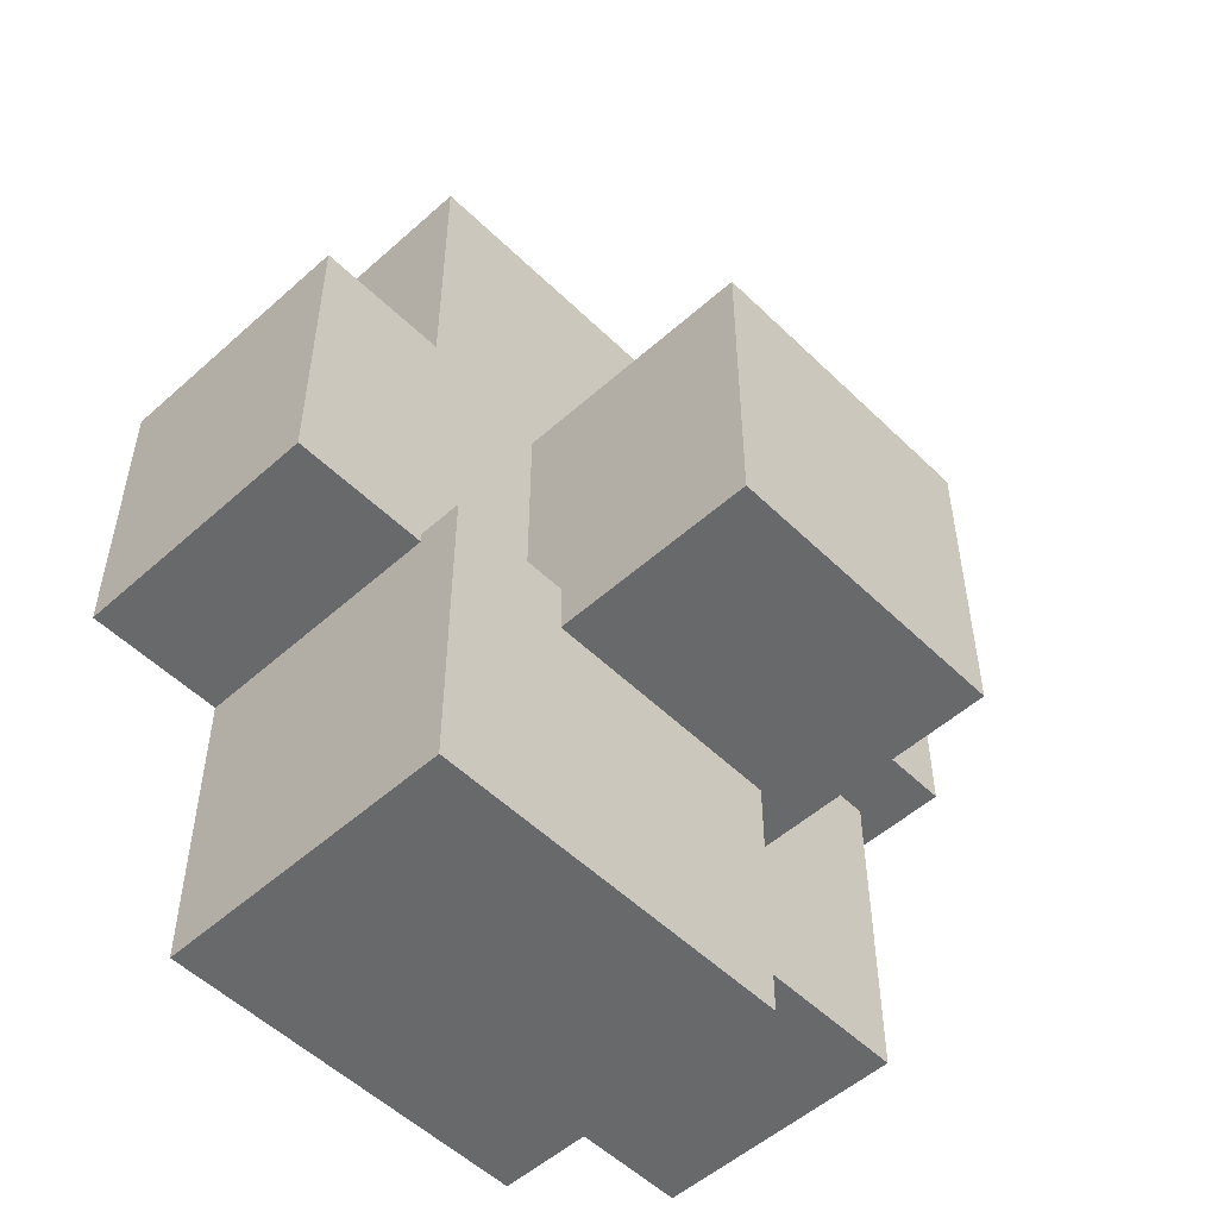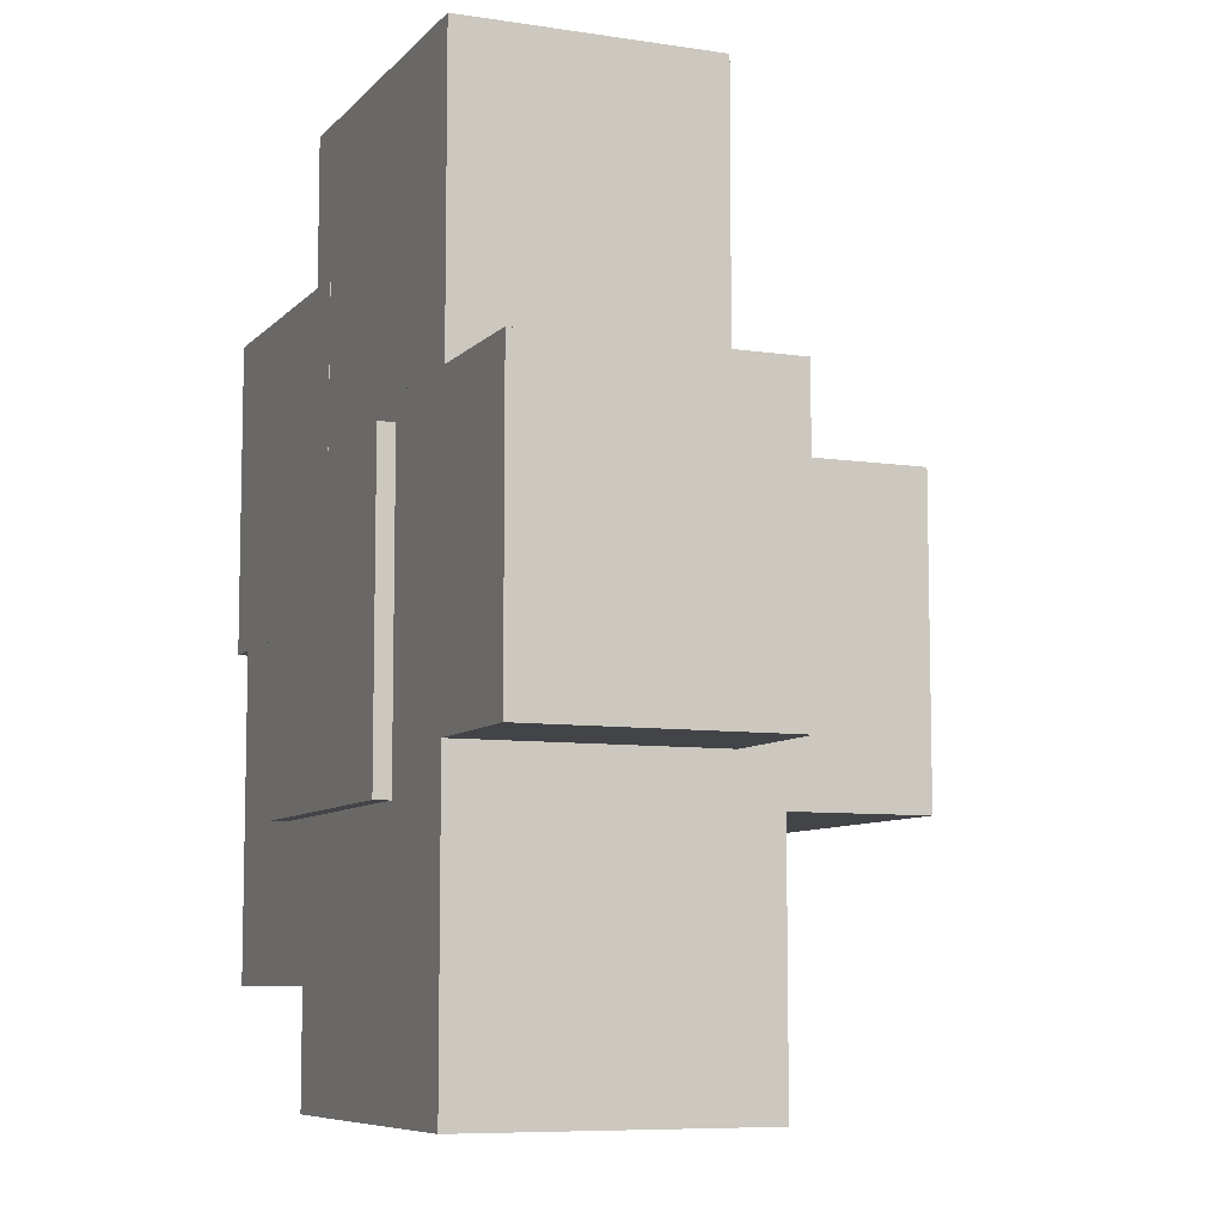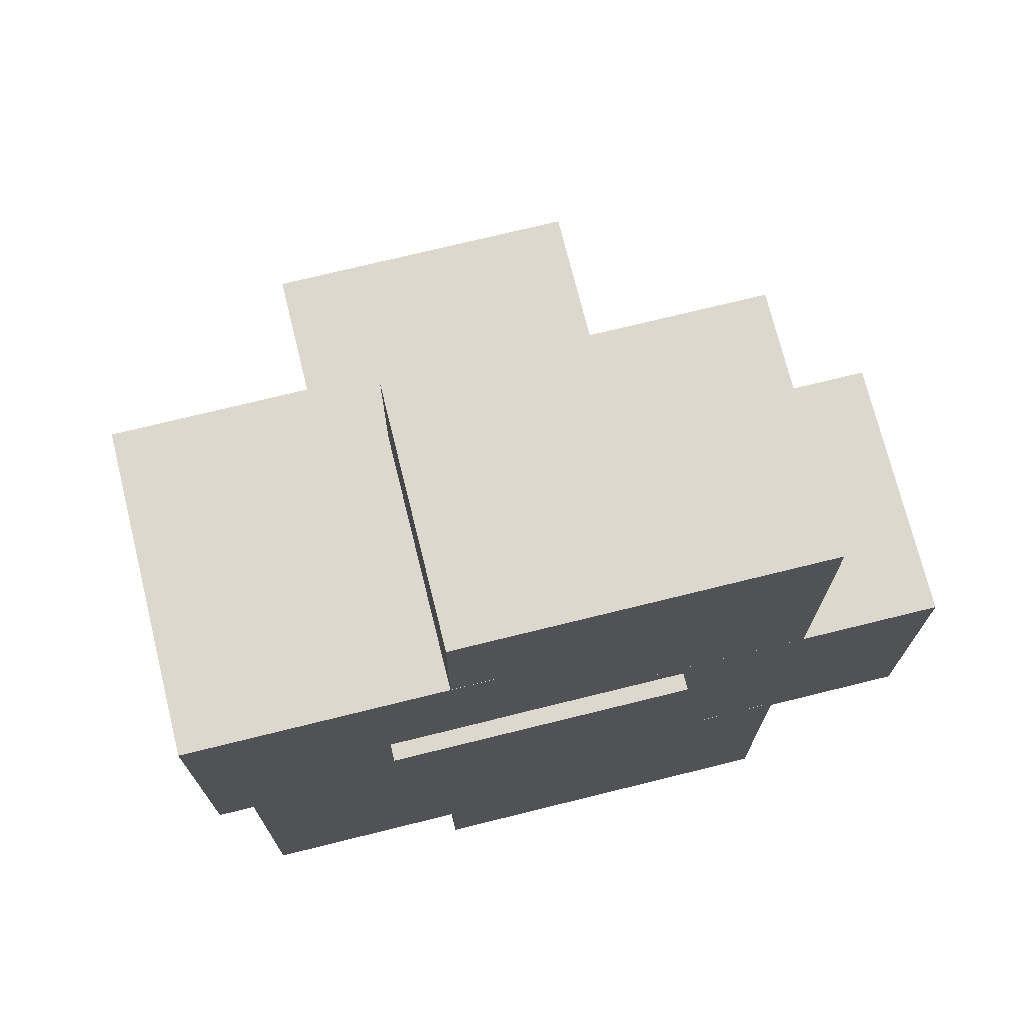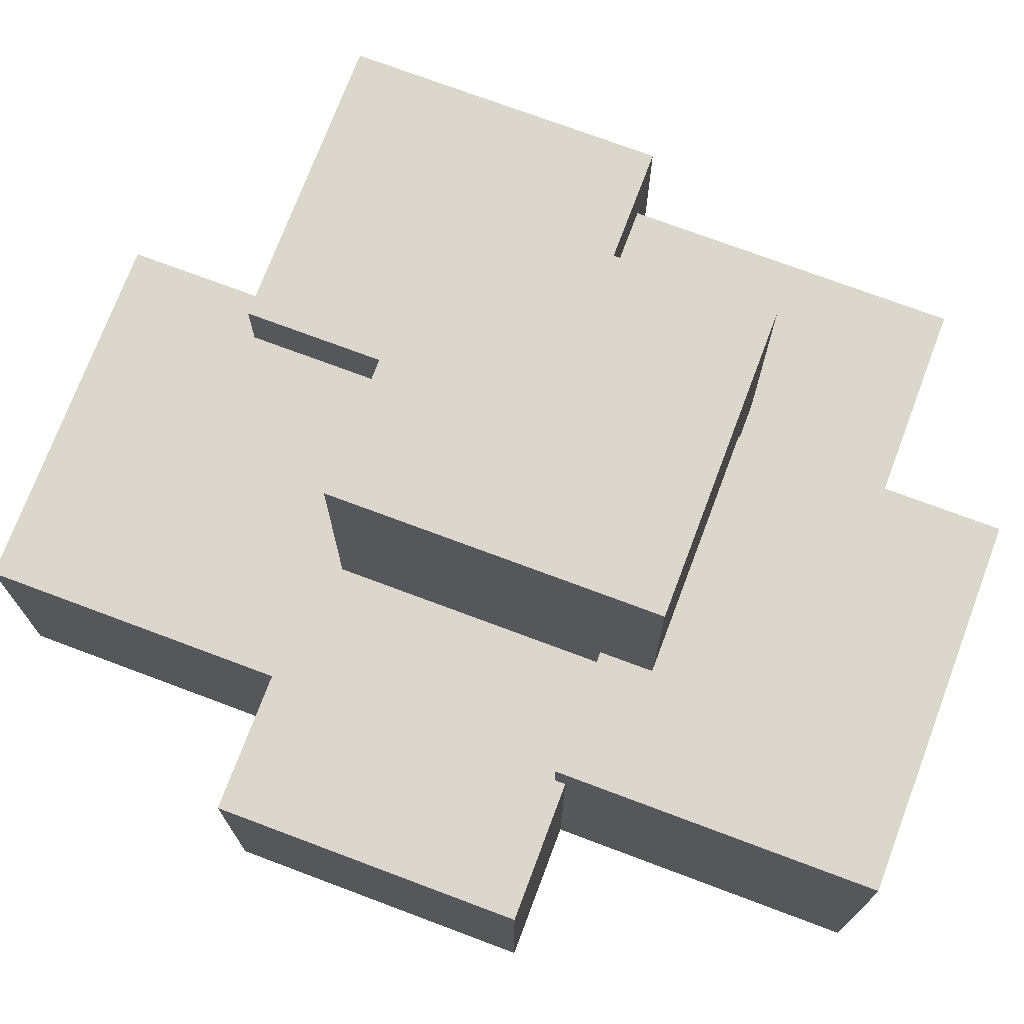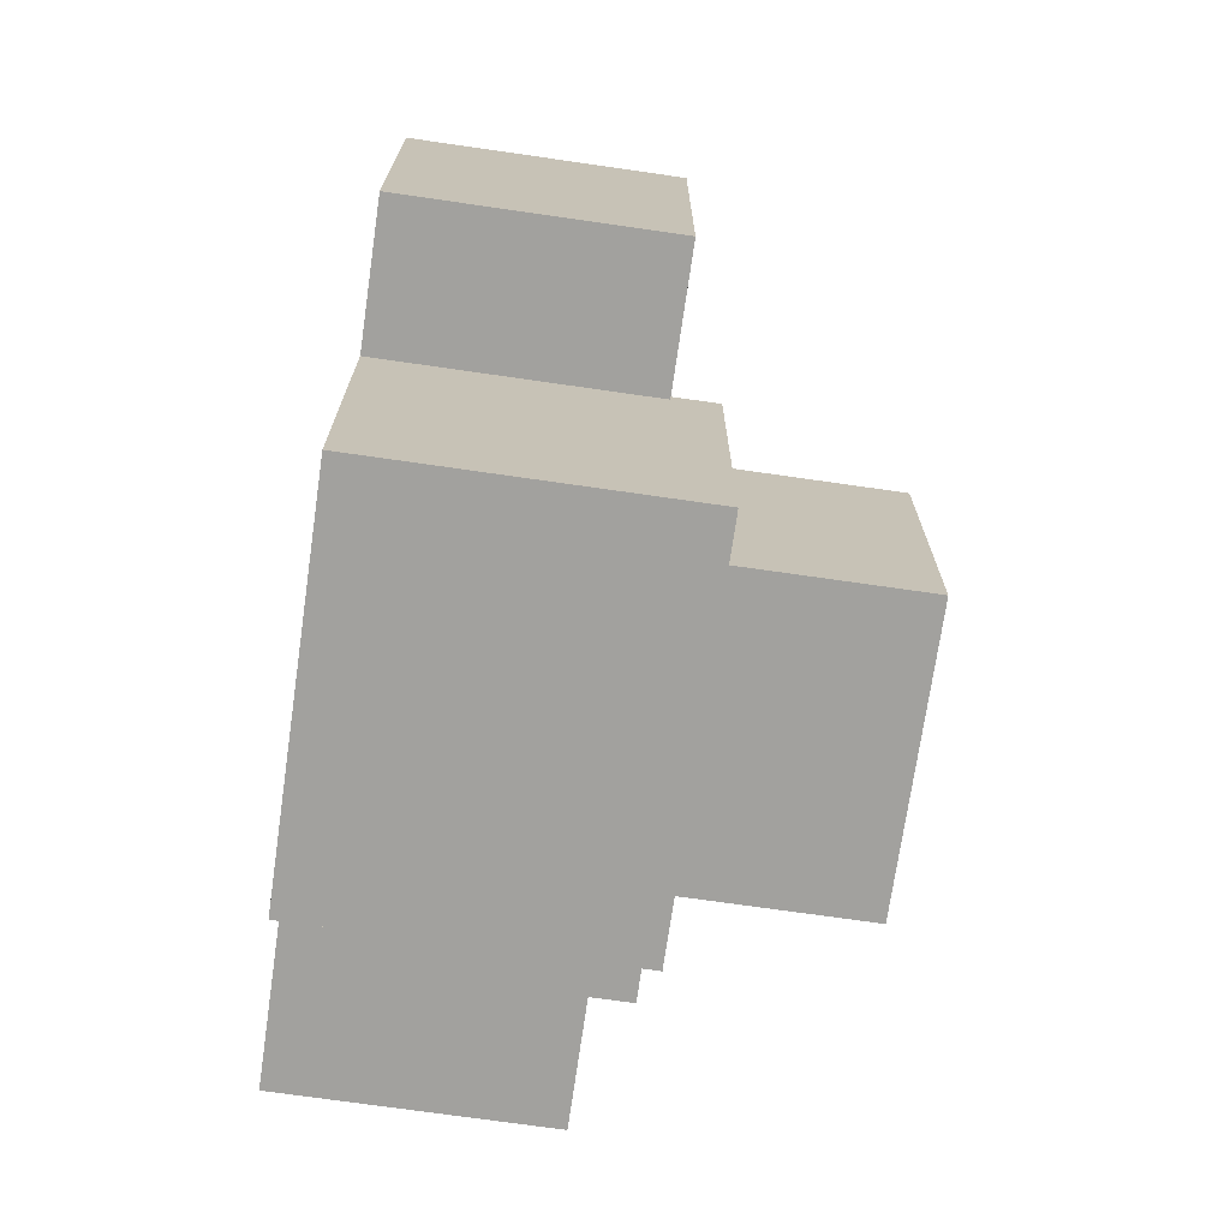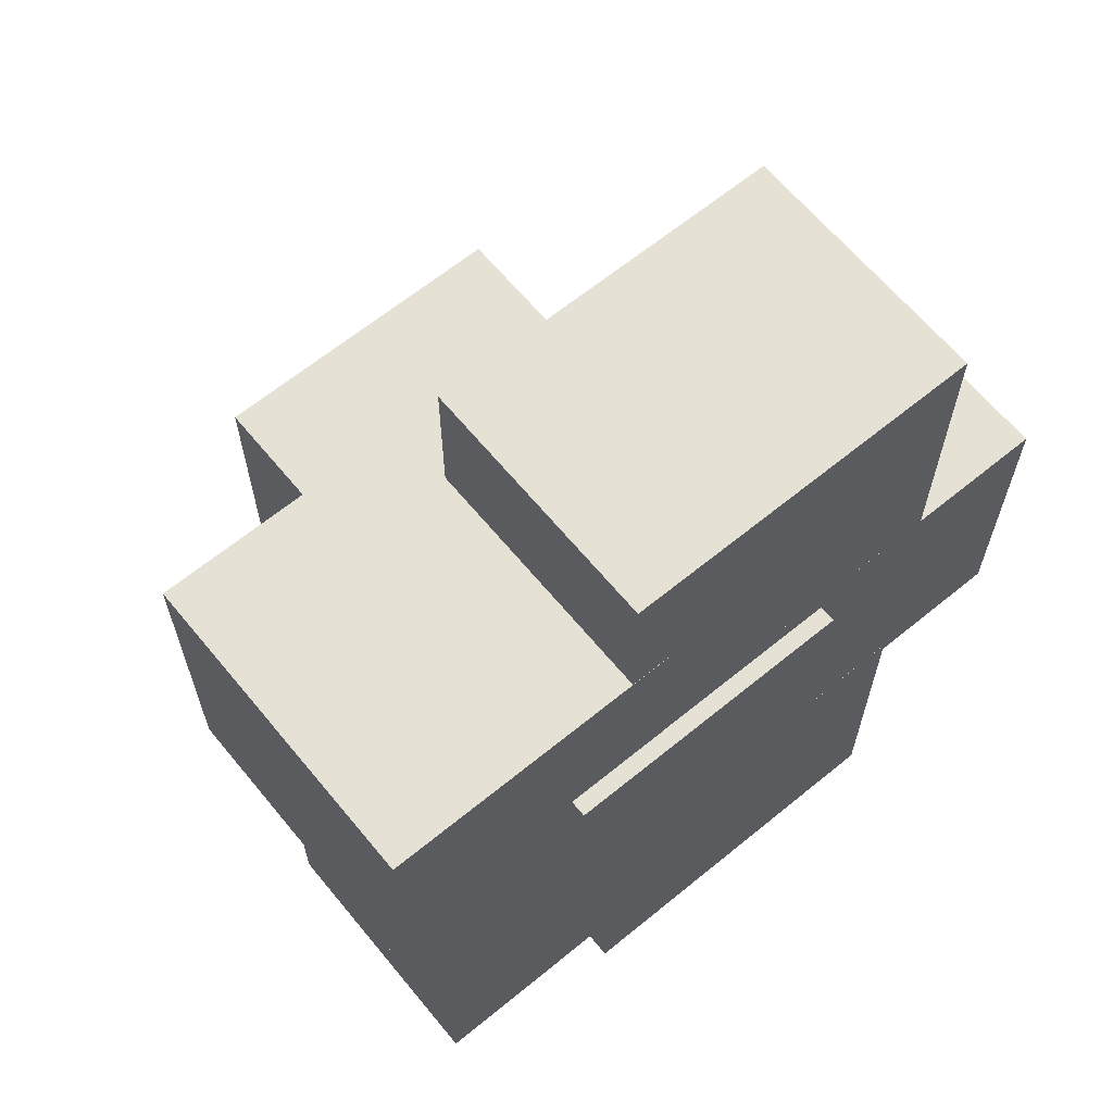
<metadata>
{"format":"obj","ext":"obj","renderer":"f3d","projection":"perspective","resolution":1024,"background":"white","views":[{"elev":-52.6,"azim":133.8,"up":"+Z"},{"elev":-7.9,"azim":67.1,"up":"+Z"},{"elev":72.6,"azim":-13.9,"up":"+Z"},{"elev":73.3,"azim":110.6,"up":"+Y"},{"elev":-72.0,"azim":81.8,"up":"+Z"},{"elev":64.4,"azim":-39.5,"up":"+Z"}]}
</metadata>
<code>
v  0.4882 0.5145 0.2527
v  -0.2449 0.5145 0.2527
v  -0.2449 0.5145 0.9223
v  0.4882 0.5145 0.9223
v  -0.2449 -0.006637 0.9223
v  -0.2449 -0.006637 0.2527
v  0.4882 -0.006637 0.2527
v  0.4882 -0.006637 0.9223
v  -0.7692 0.6499 0.6253
v  -0.1601 0.6499 0.6253
v  -0.1601 0.6499 -0.01811
v  -0.7692 0.6499 -0.01811
v  -0.1601 -0.007025 -0.01811
v  -0.1601 -0.007025 0.6253
v  -0.7692 -0.007025 0.6253
v  -0.7692 -0.007025 -0.01811
v  -0.2727 0.6119 -0.2723
v  0.4879 0.6119 -0.2723
v  0.4879 0.6119 -0.9223
v  -0.2727 0.6119 -0.9223
v  0.4879 -0.006918 -0.9223
v  0.4879 -0.006918 -0.2723
v  -0.2727 -0.006918 -0.2723
v  -0.2727 -0.006918 -0.9223
v  -0.6959 0.5168 0.002265
v  -0.04167 0.5168 0.002265
v  -0.04167 0.5168 -0.6888
v  -0.6959 0.5168 -0.6888
v  -0.04167 -0.006589 -0.6888
v  -0.04167 -0.006589 0.002265
v  -0.6959 -0.006589 0.002265
v  -0.6959 -0.006589 -0.6888
v  -0.3792 1.037 0.2724
v  0.2375 1.037 0.2724
v  0.2375 1.037 -0.379
v  -0.3792 1.037 -0.379
v  0.2375 -0.04129 -0.379
v  0.2375 -0.04129 0.2724
v  -0.3792 -0.04129 0.2724
v  -0.3792 -0.04129 -0.379
v  0.1192 0.5223 -0.2943
v  0.1192 0.5223 0.3211
v  0.7692 0.5223 0.3211
v  0.7692 0.5223 -0.2943
v  0.7692 -0.006703 0.3211
v  0.1192 -0.006703 0.3211
v  0.1192 -0.006703 -0.2943
v  0.7692 -0.006703 -0.2943
g bush_large_mesh
f 1 2 3
f 1 3 4
f 5 6 7
f 5 7 8
f 7 6 2
f 7 2 1
f 6 5 3
f 6 3 2
f 5 8 4
f 5 4 3
f 8 7 1
f 8 1 4
f 9 10 11
f 9 11 12
f 13 14 15
f 13 15 16
f 15 14 10
f 15 10 9
f 14 13 11
f 14 11 10
f 13 16 12
f 13 12 11
f 16 15 9
f 16 9 12
f 17 18 19
f 17 19 20
f 21 22 23
f 21 23 24
f 23 22 18
f 23 18 17
f 22 21 19
f 22 19 18
f 21 24 20
f 21 20 19
f 24 23 17
f 24 17 20
f 25 26 27
f 25 27 28
f 29 30 31
f 29 31 32
f 31 30 26
f 31 26 25
f 30 29 27
f 30 27 26
f 29 32 28
f 29 28 27
f 32 31 25
f 32 25 28
f 33 34 35
f 33 35 36
f 37 38 39
f 37 39 40
f 39 38 34
f 39 34 33
f 38 37 35
f 38 35 34
f 37 40 36
f 37 36 35
f 40 39 33
f 40 33 36
f 41 42 43
f 41 43 44
f 45 46 47
f 45 47 48
f 47 46 42
f 47 42 41
f 46 45 43
f 46 43 42
f 45 48 44
f 45 44 43
f 48 47 41
f 48 41 44

</code>
